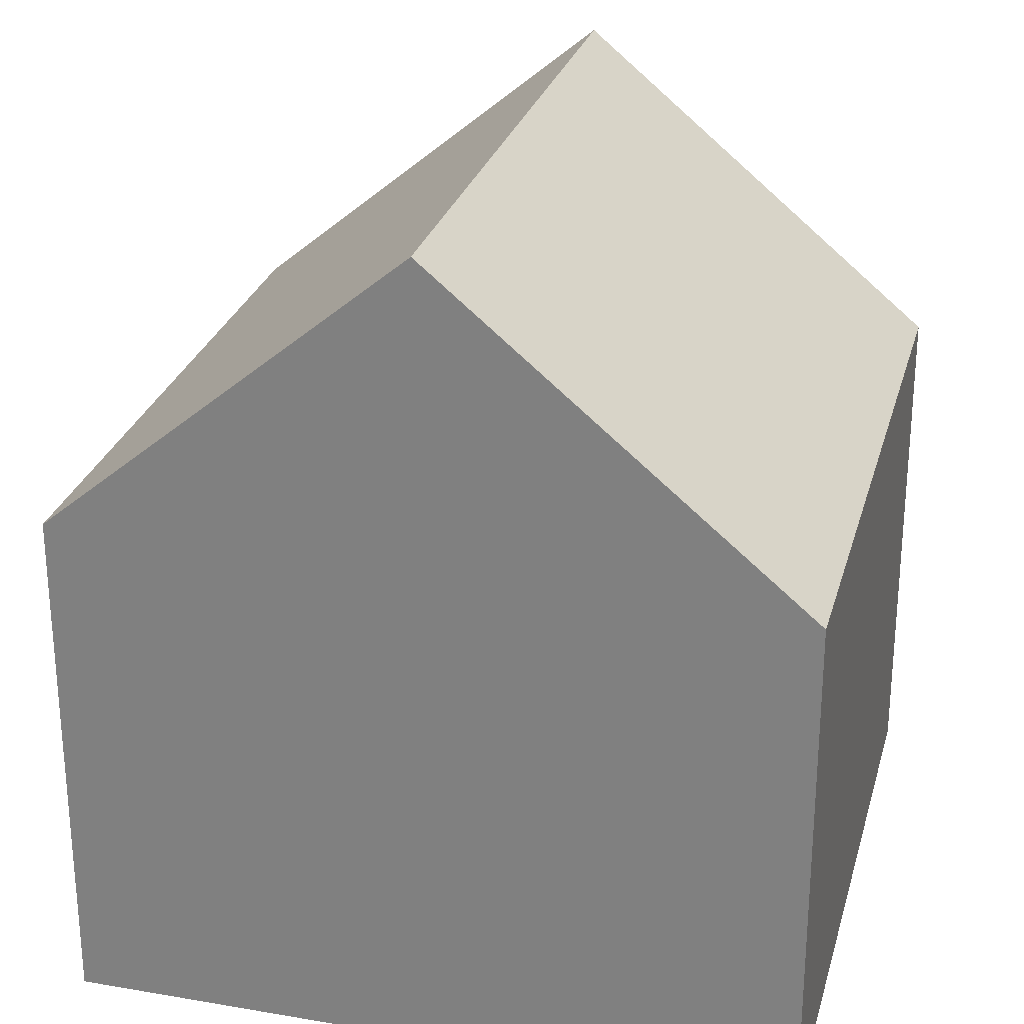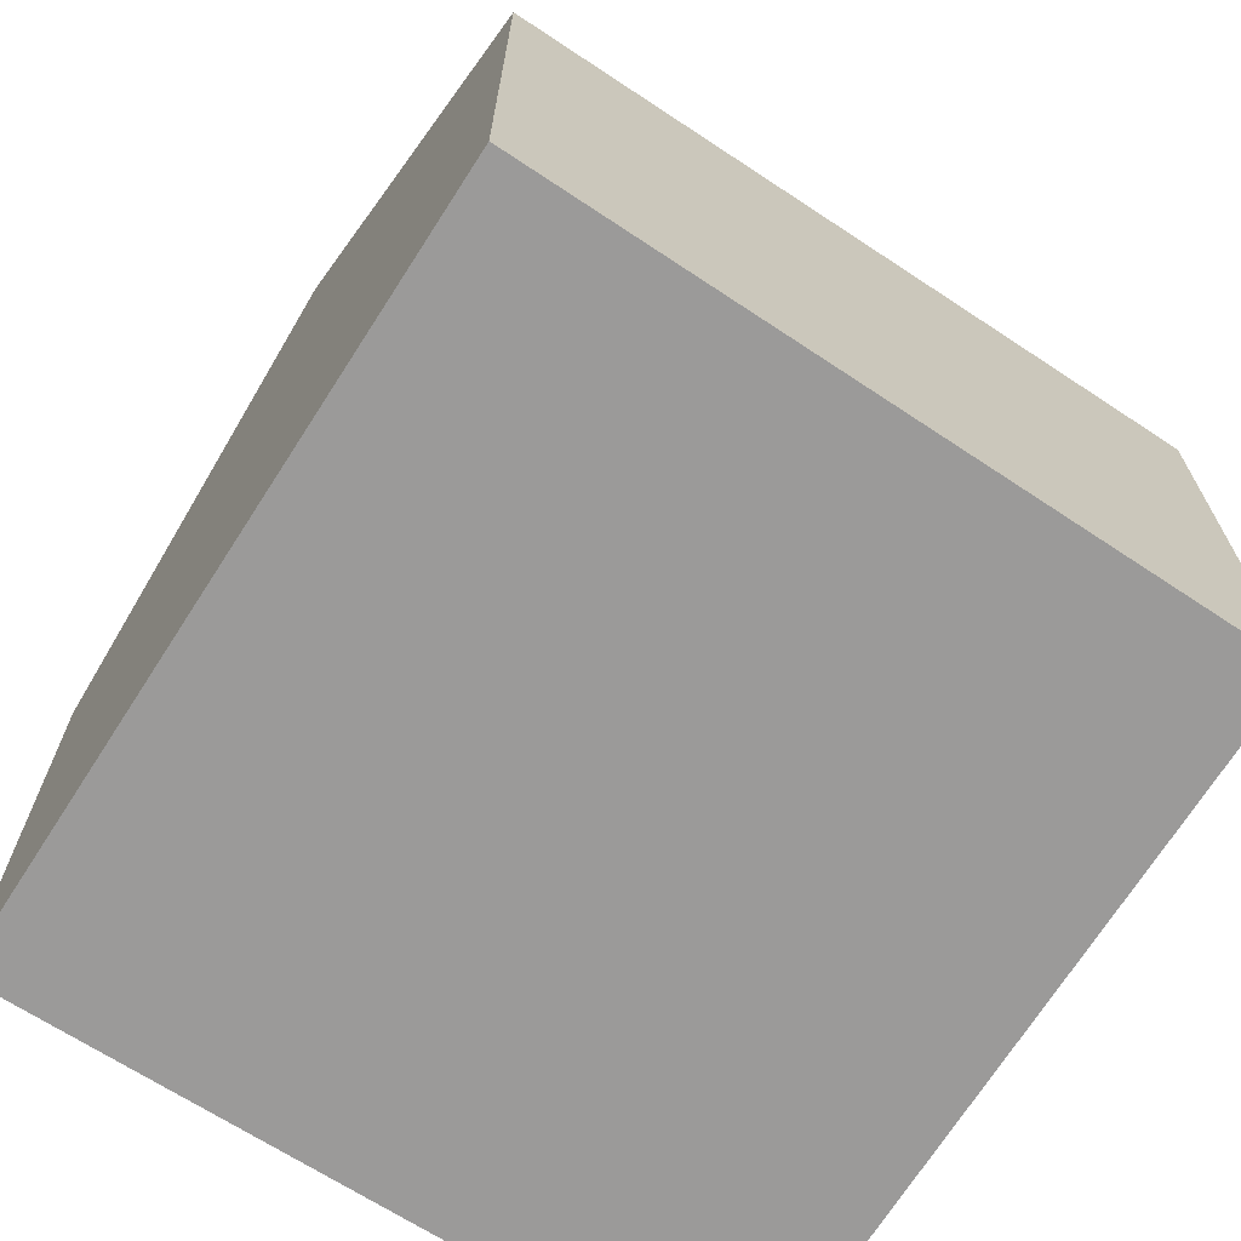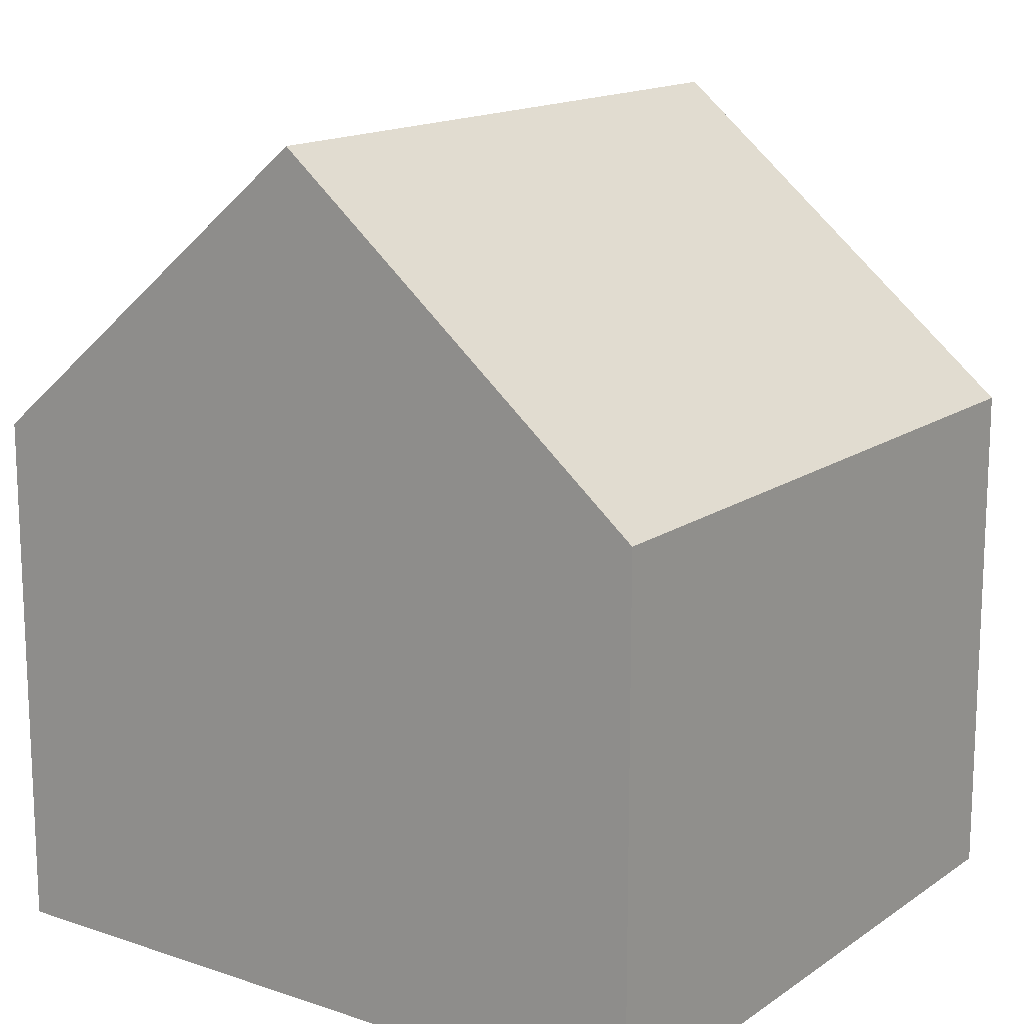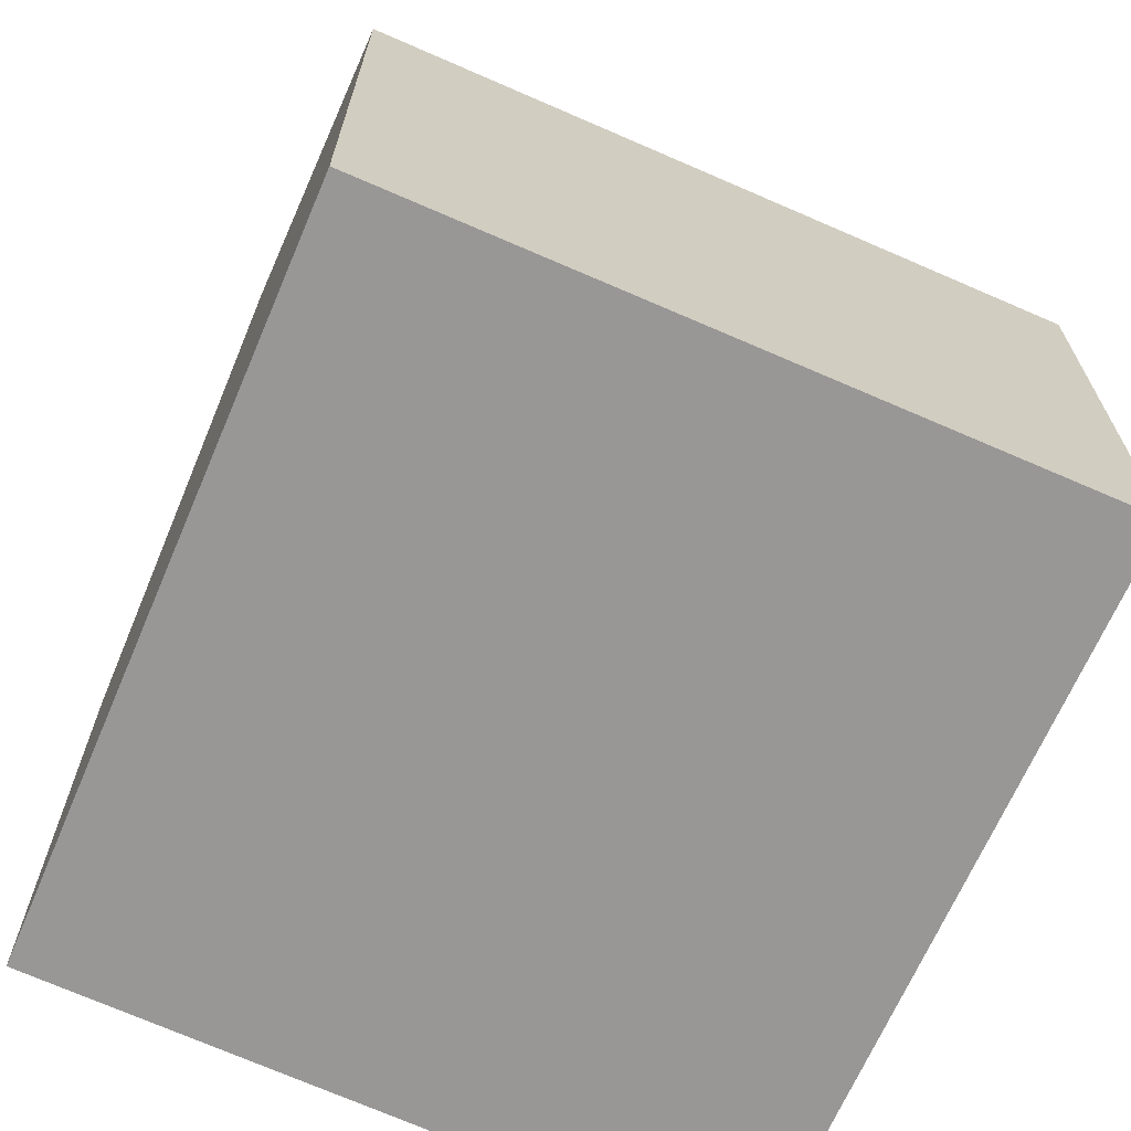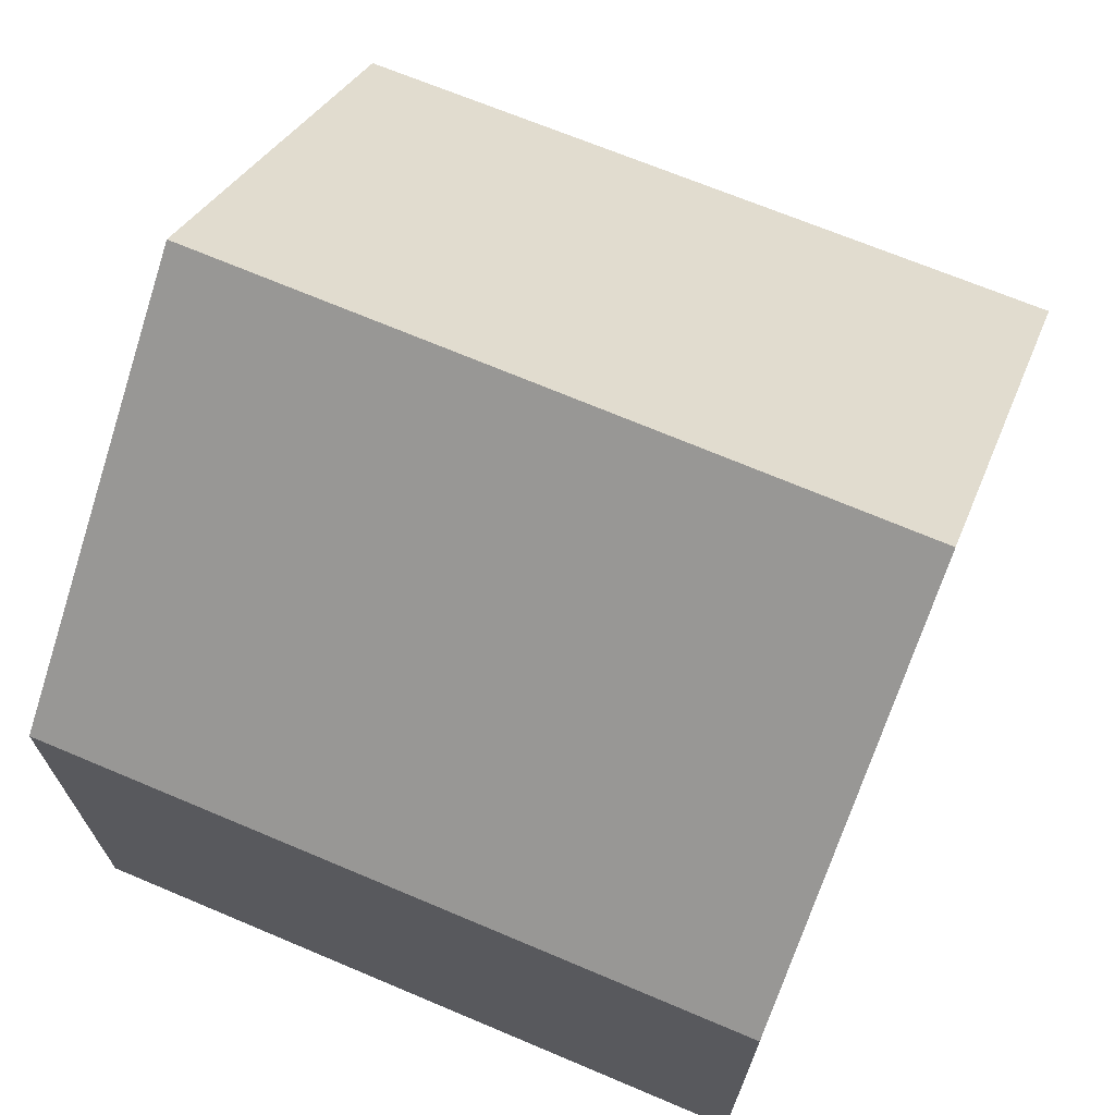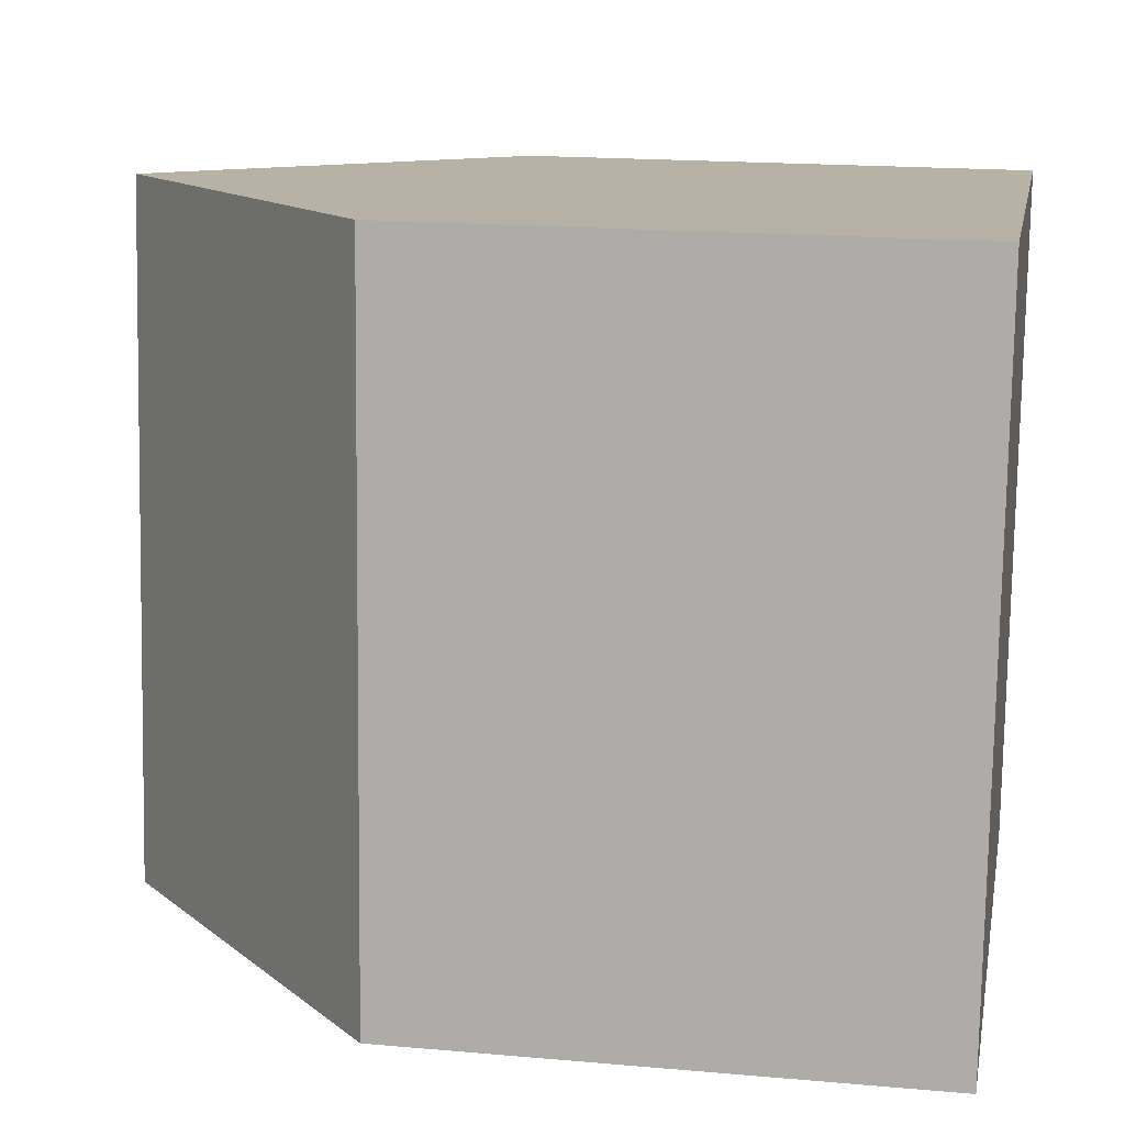
<metadata>
{"format":"obj","ext":"obj","renderer":"f3d","projection":"perspective","resolution":1024,"background":"white","views":[{"elev":26.8,"azim":20.4,"up":"+Y"},{"elev":-69.5,"azim":-116.7,"up":"+Y"},{"elev":15.1,"azim":41.1,"up":"+Y"},{"elev":-68.3,"azim":72.3,"up":"+Y"},{"elev":70.7,"azim":118.8,"up":"+Y"},{"elev":17.6,"azim":-80.0,"up":"+Z"}]}
</metadata>
<code>
v  9.835 6.884 -1.039
v  5.901 10.96 8.647
v  10.79 6.884 8.185
v  4.952 10.96 -0.523
v  0 6.827 4.18e-16
v  1.099 6.956 9.1
v  0 0 0
v  4.952 3.202e-17 -0.523
v  9.835 6.362e-17 -1.039
v  1.099 -5.572e-16 9.1
v  10.79 -5.012e-16 8.185
v  5.901 -5.295e-16 8.647
g defaultobject
f 1 2 3
f 2 1 4
f 5 2 4
f 2 5 6
f 1 5 4
f 5 1 7
f 7 1 8
f 8 1 9
f 5 10 6
f 10 5 7
f 6 3 2
f 3 6 10
f 3 10 11
f 11 10 12
f 11 1 3
f 1 11 9
f 8 10 7
f 10 8 9
f 10 9 11
f 10 11 12

</code>
